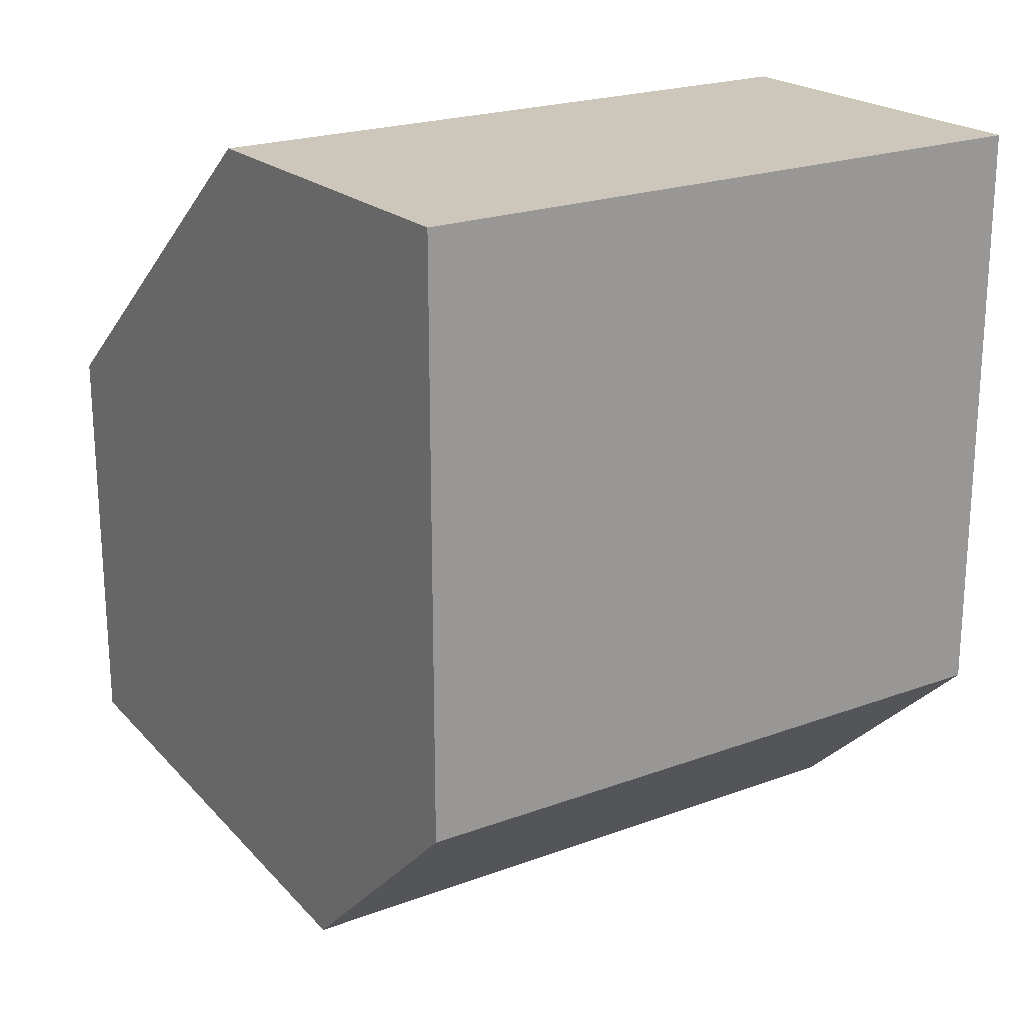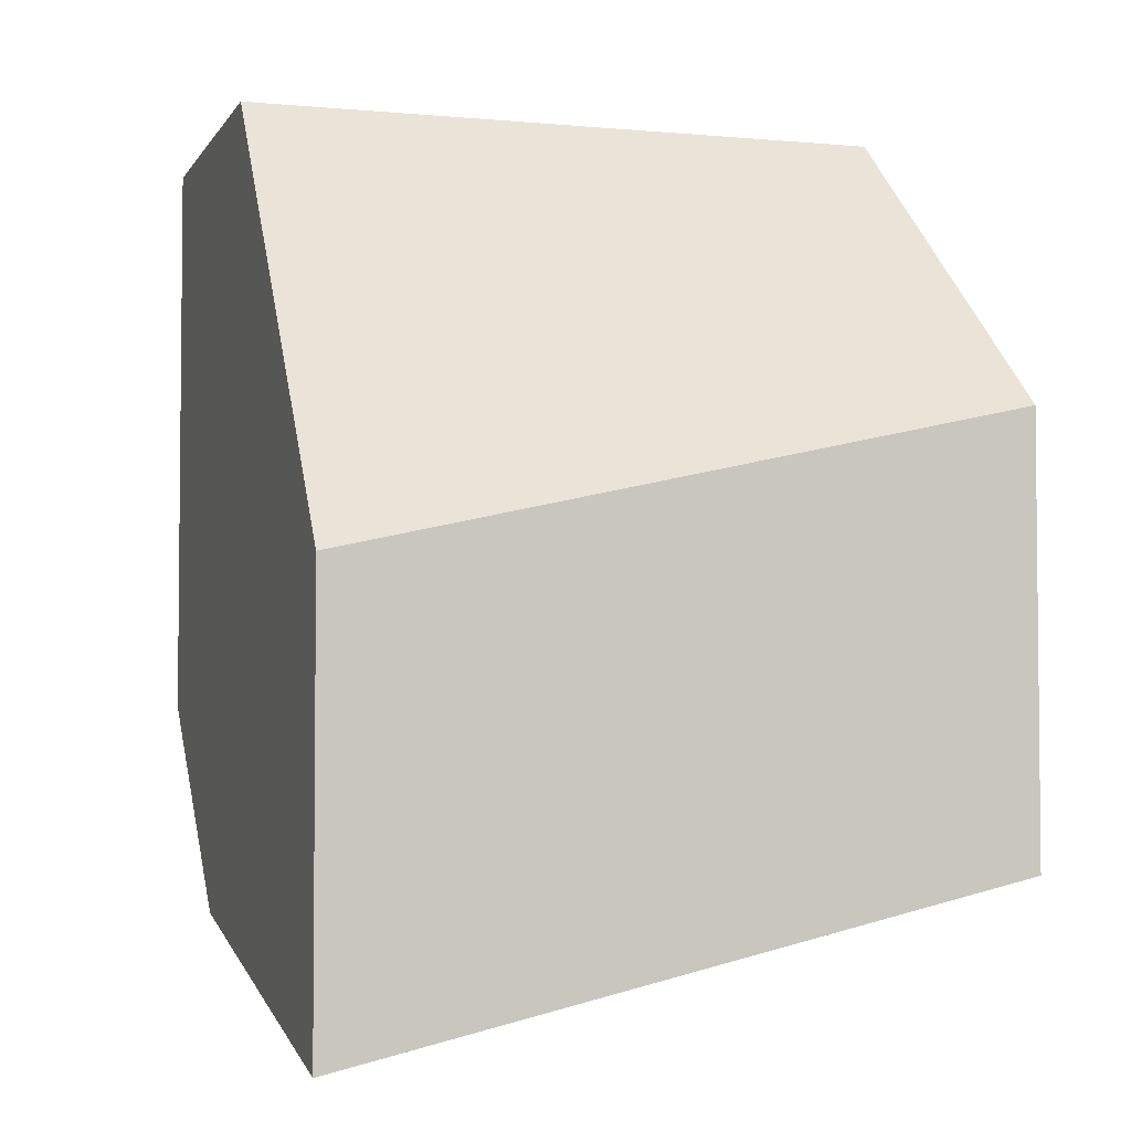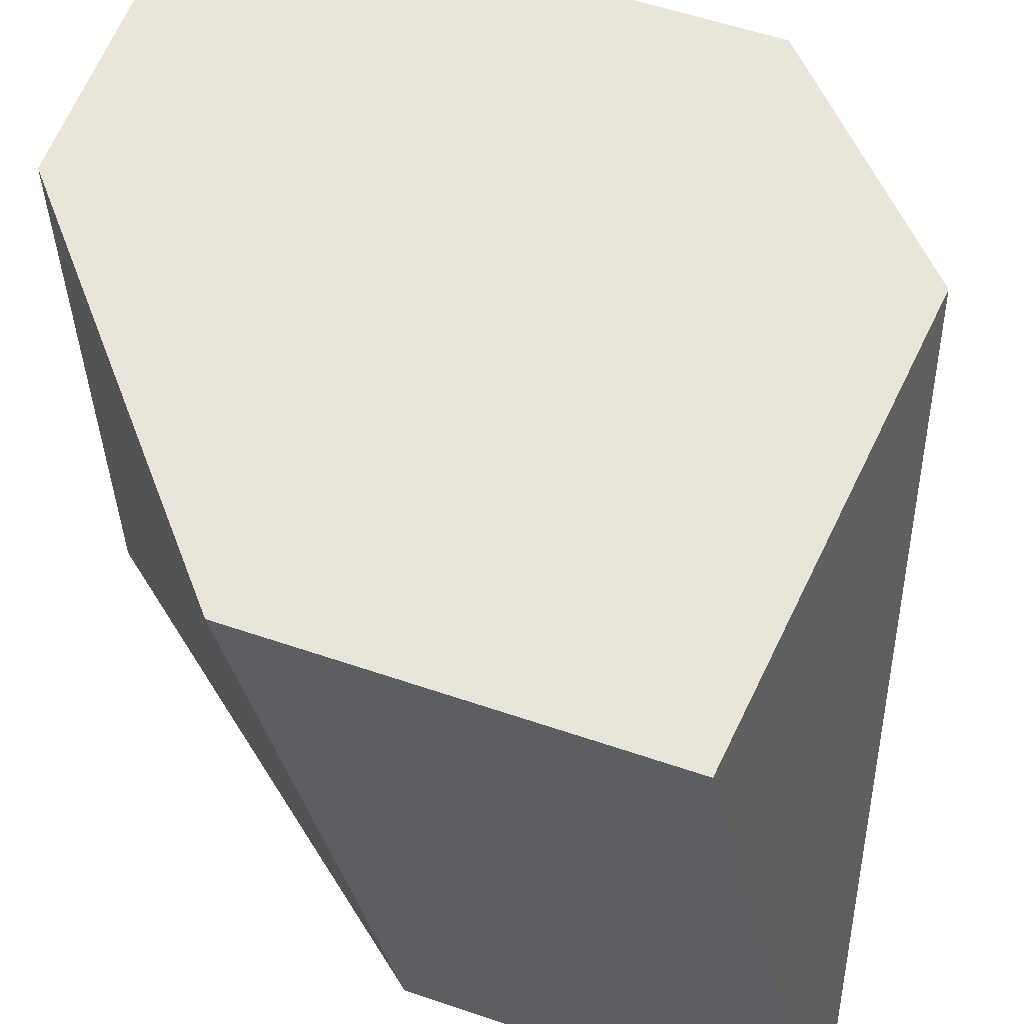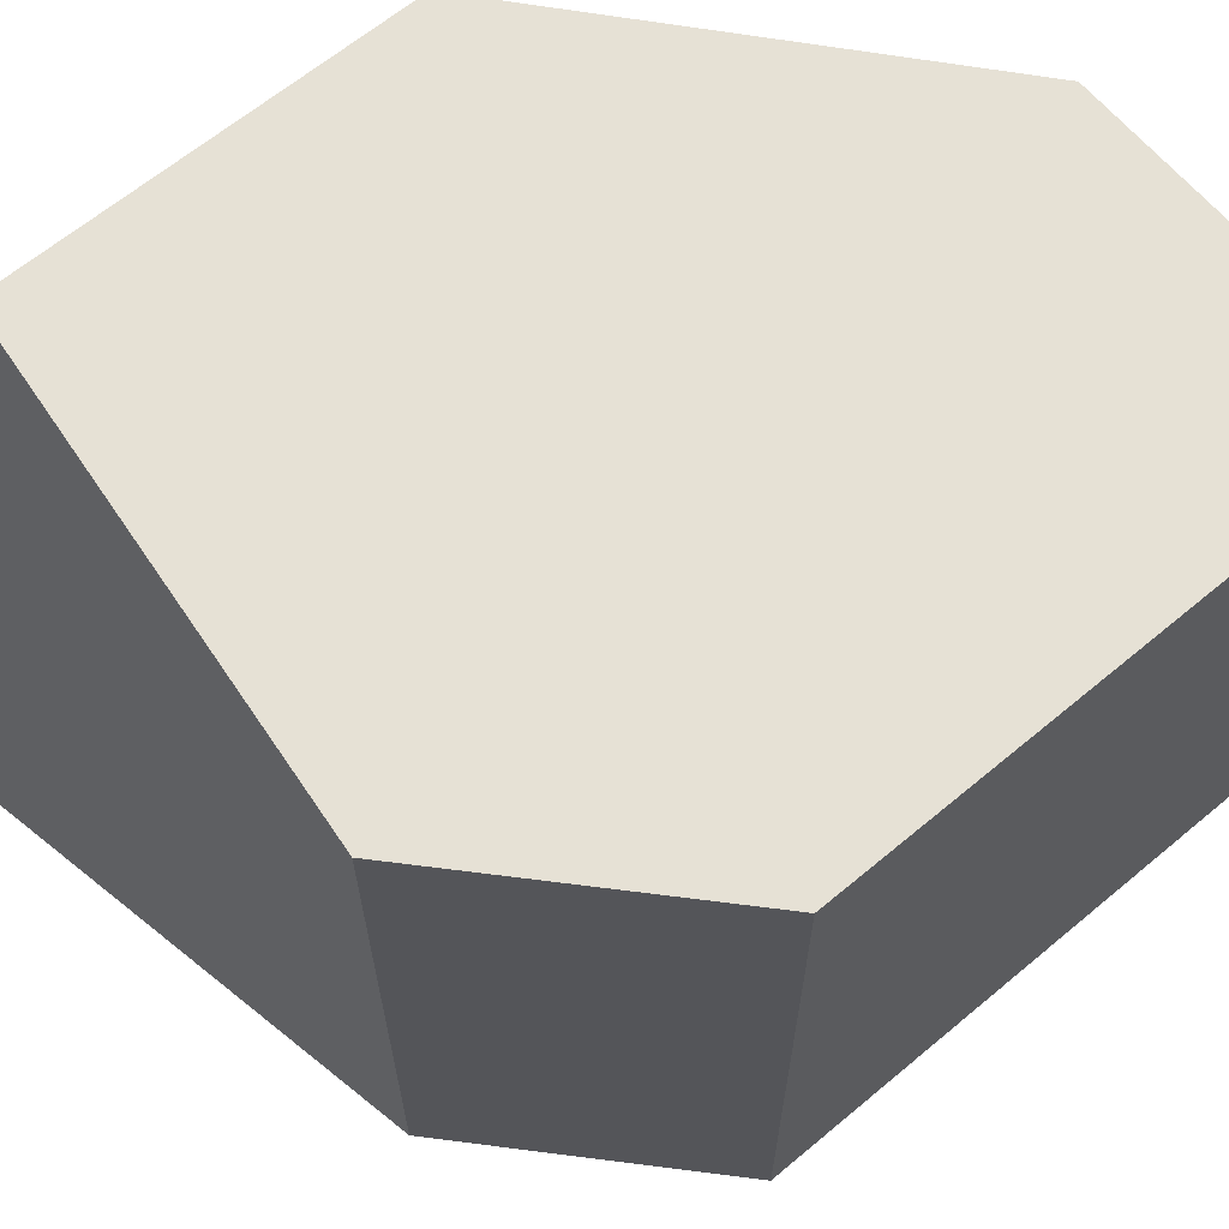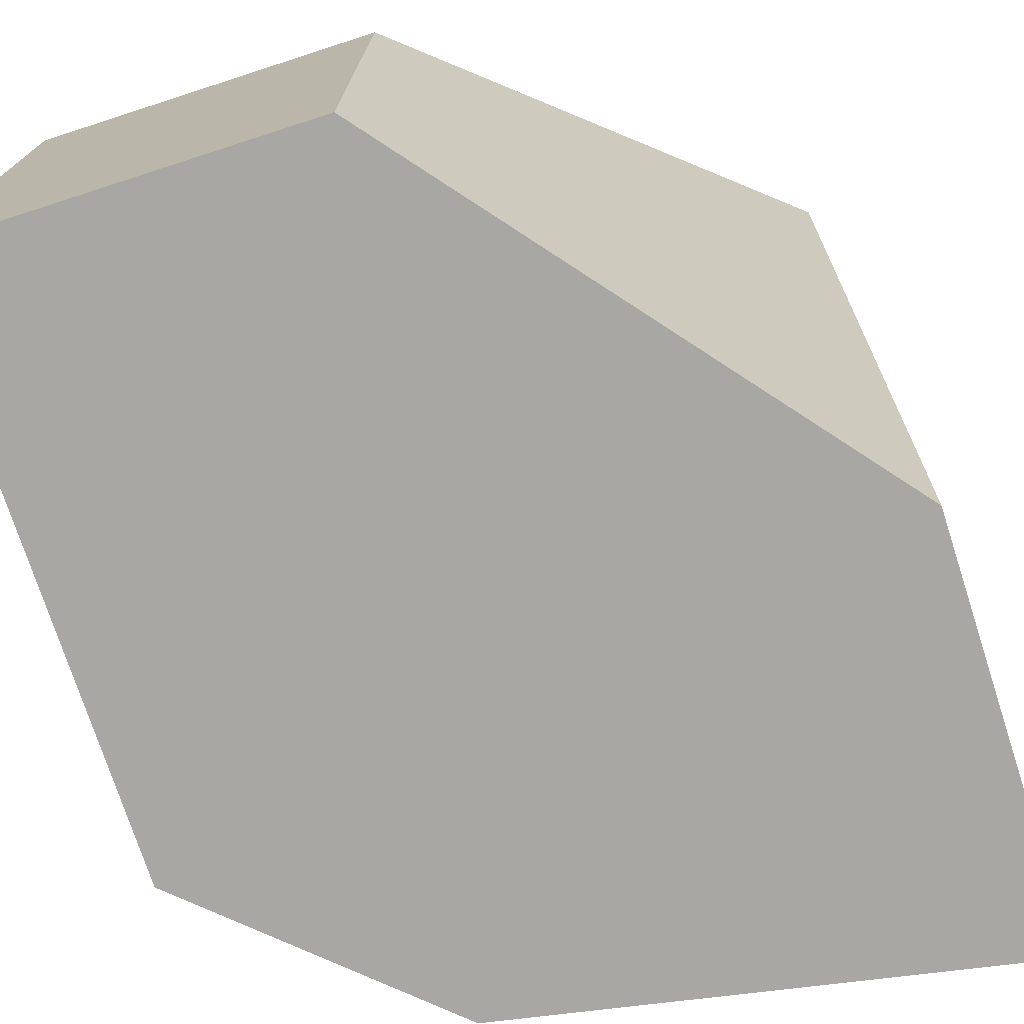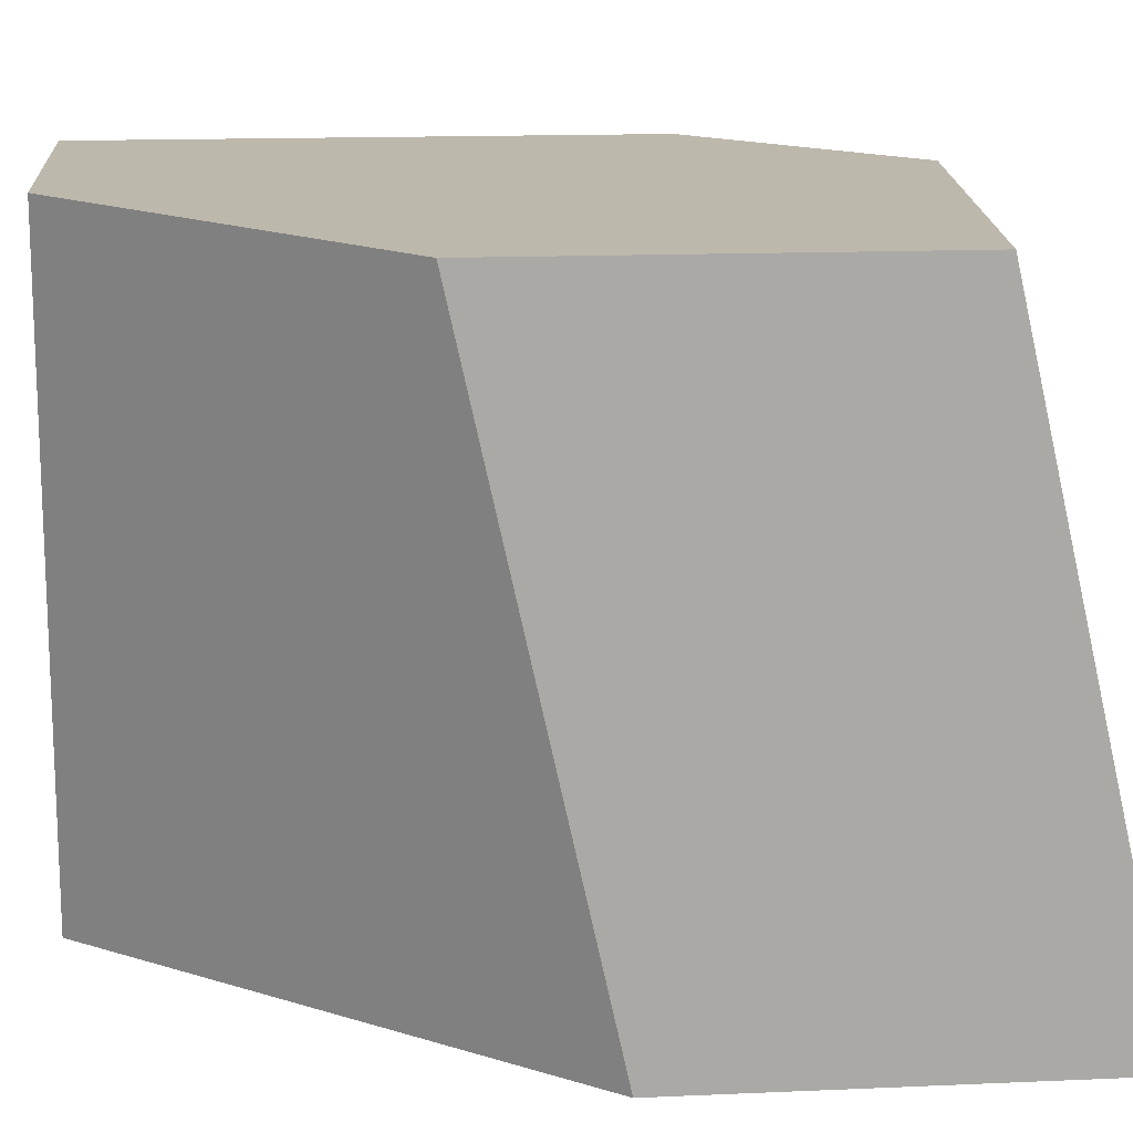
<metadata>
{"format":"obj","ext":"obj","renderer":"f3d","projection":"perspective","resolution":1024,"background":"white","views":[{"elev":21.3,"azim":56.5,"up":"+Y"},{"elev":-3.7,"azim":-107.2,"up":"+Y"},{"elev":58.0,"azim":-70.6,"up":"+Z"},{"elev":64.8,"azim":50.0,"up":"+Z"},{"elev":-74.4,"azim":-162.1,"up":"+Z"},{"elev":14.9,"azim":-95.4,"up":"+Z"}]}
</metadata>
<code>
o collision_door.009
v 0.2741 0.1144 -0.03132
v 0.2201 0.04911 -0.03132
v 0.2741 0.1144 0.01682
v 0.2201 0.06029 0.01682
v 0.2475 0.1144 -0.03132
v 0.2201 0.0805 -0.03132
v 0.2475 0.1144 0.01682
v 0.2201 0.09112 0.01682
v 0.2741 0.07163 0.01682
v 0.2741 0.07163 -0.03132
v 0.2576 0.05637 -0.03132
v 0.2576 0.05637 0.01682
f 2 11 12 4
f 3 7 8 4
f 7 5 6 8
f 5 1 2 6
f 3 1 5 7
f 8 6 2 4
f 10 9 12 11
f 3 9 10 1
f 4 12 9 3
f 1 10 11 2

</code>
